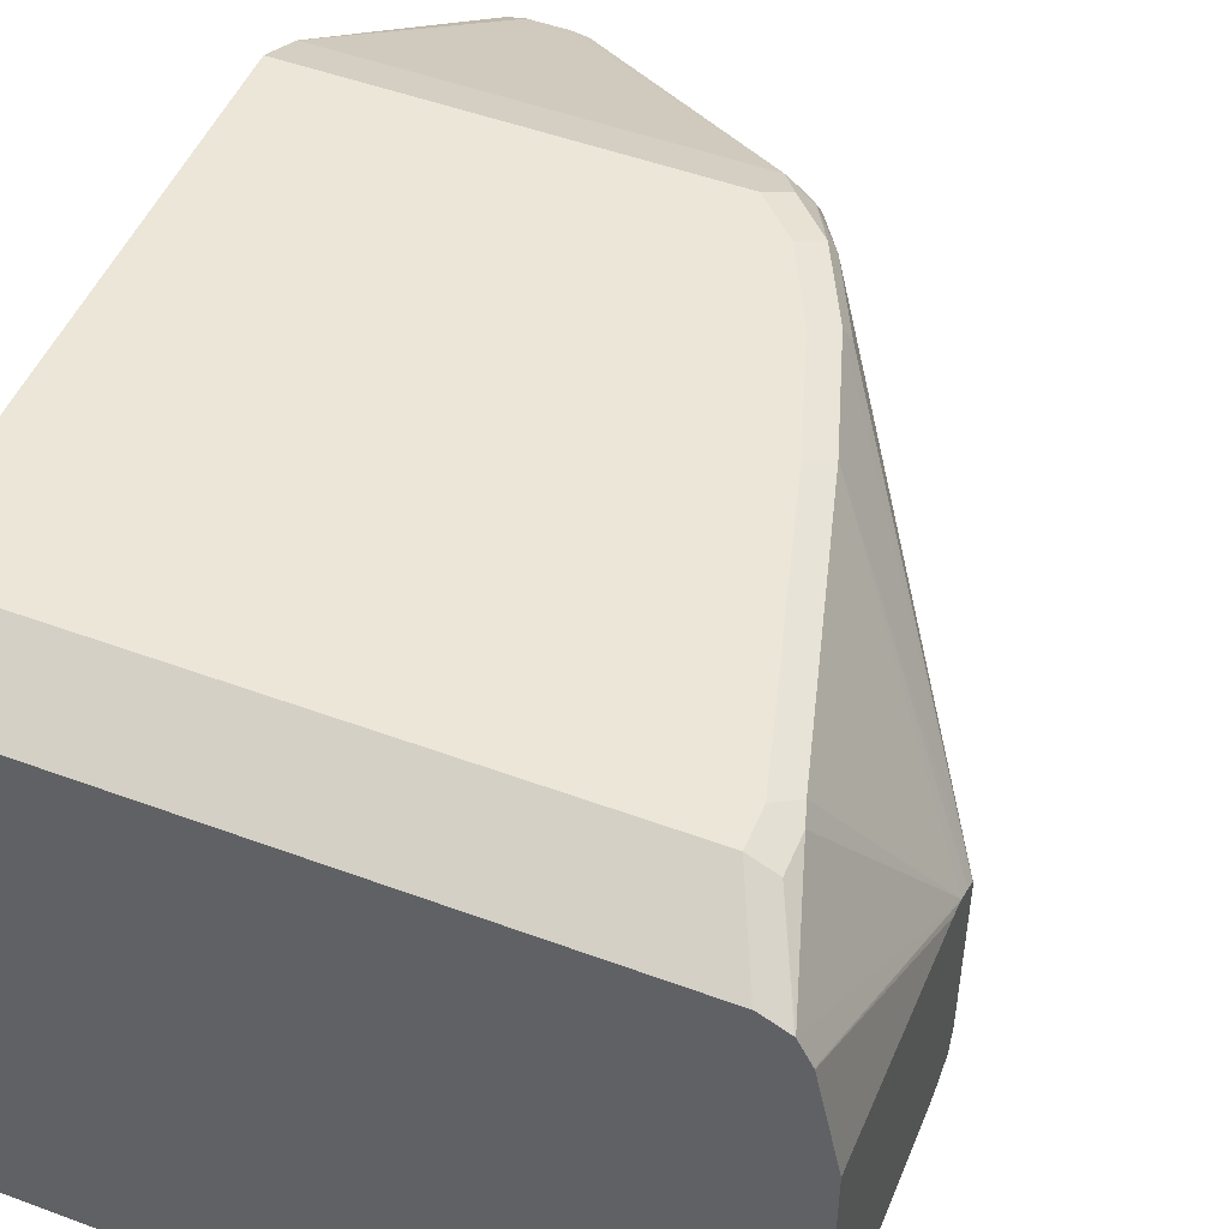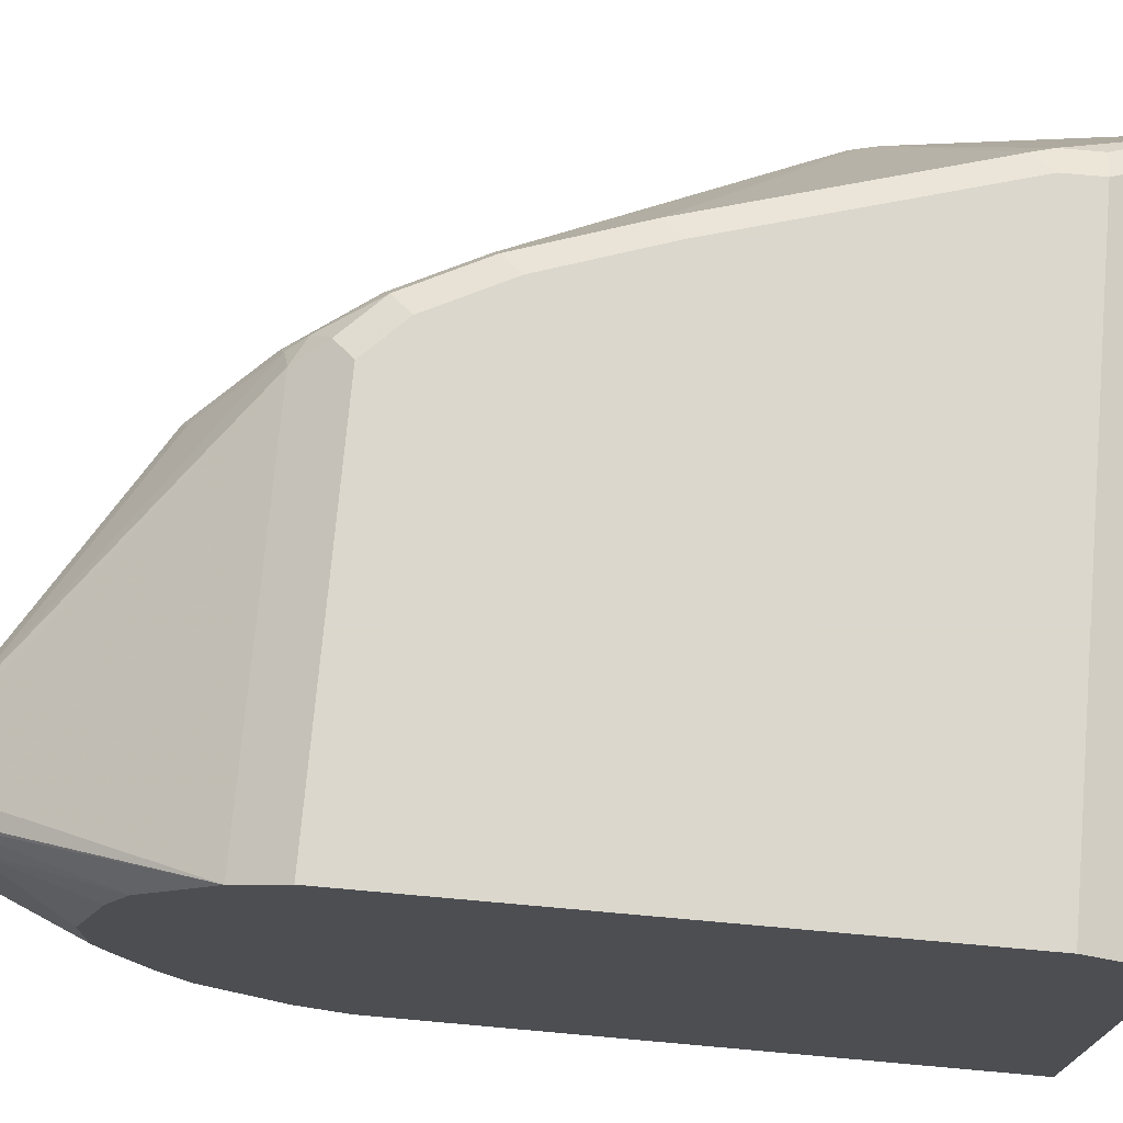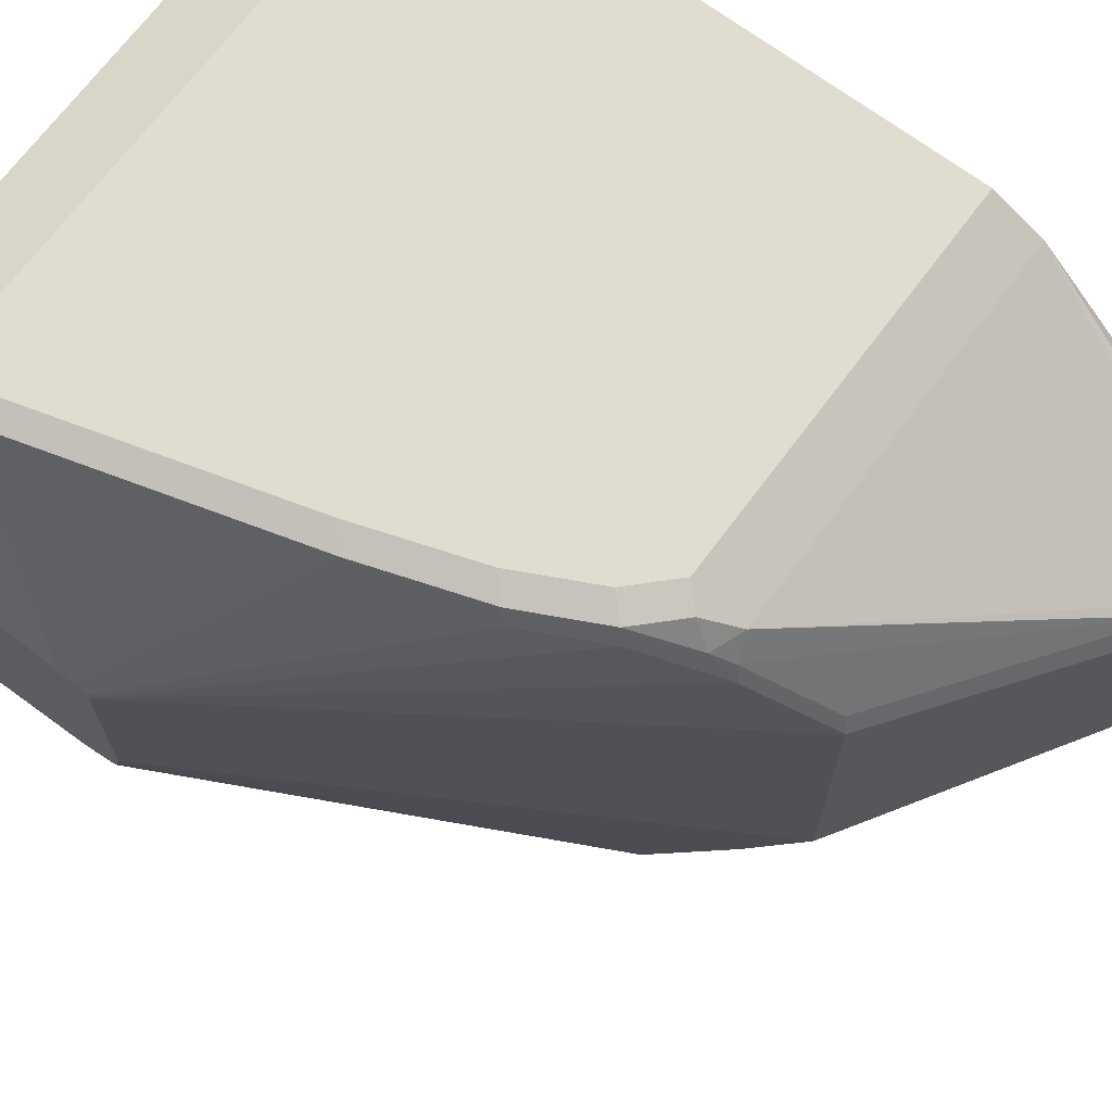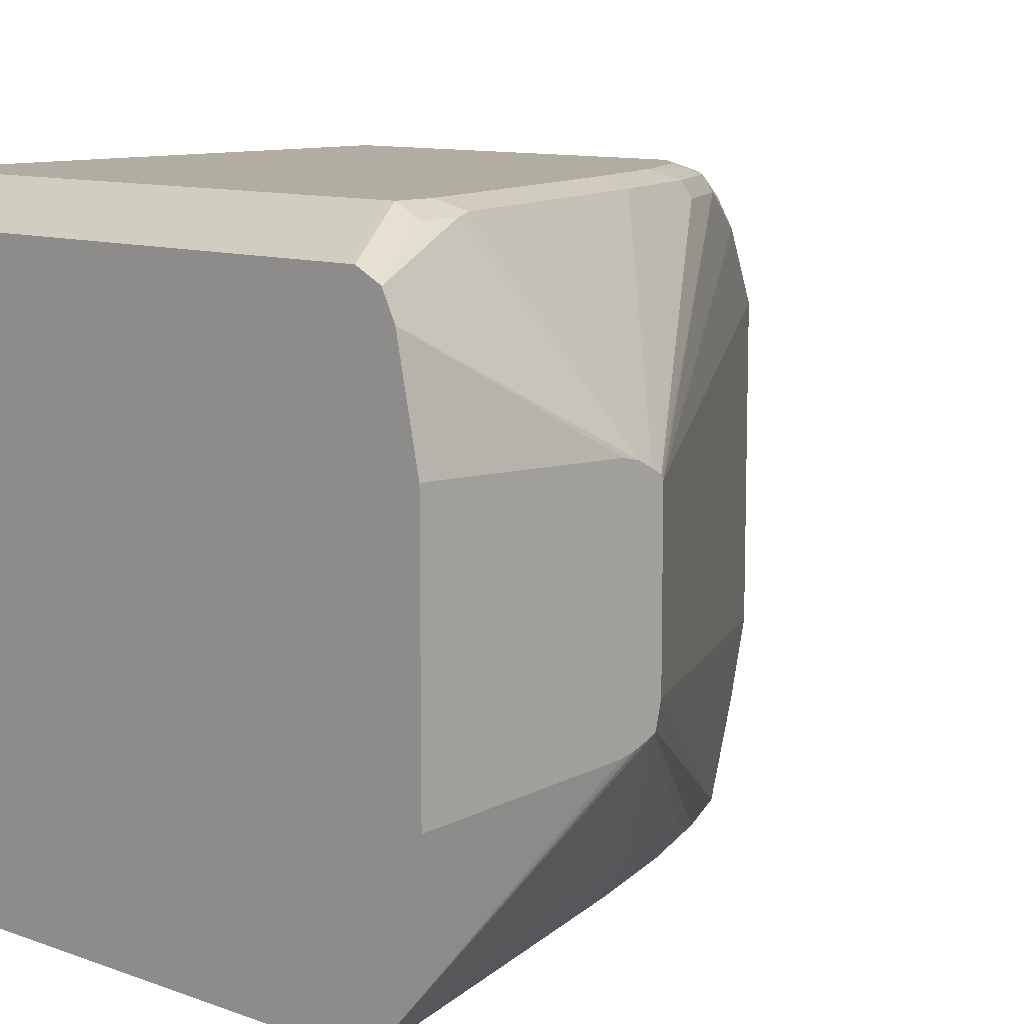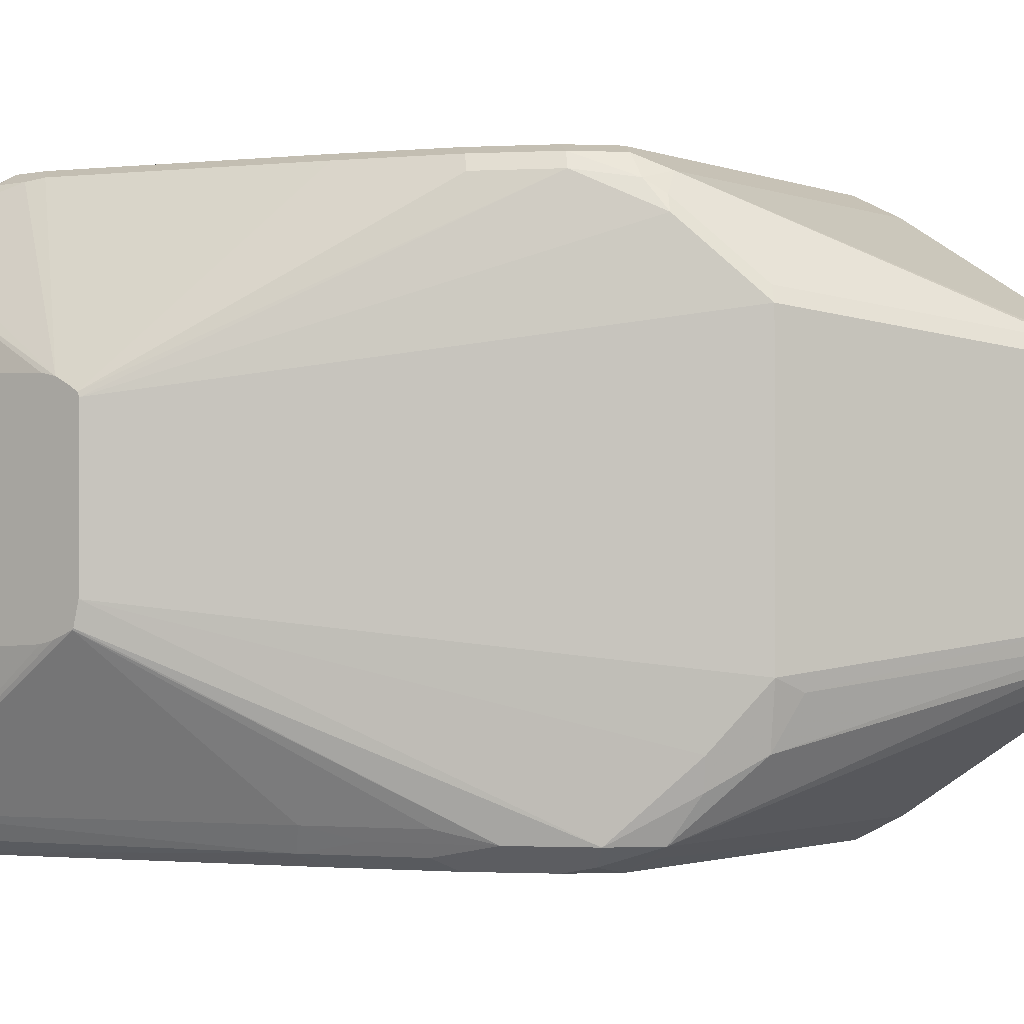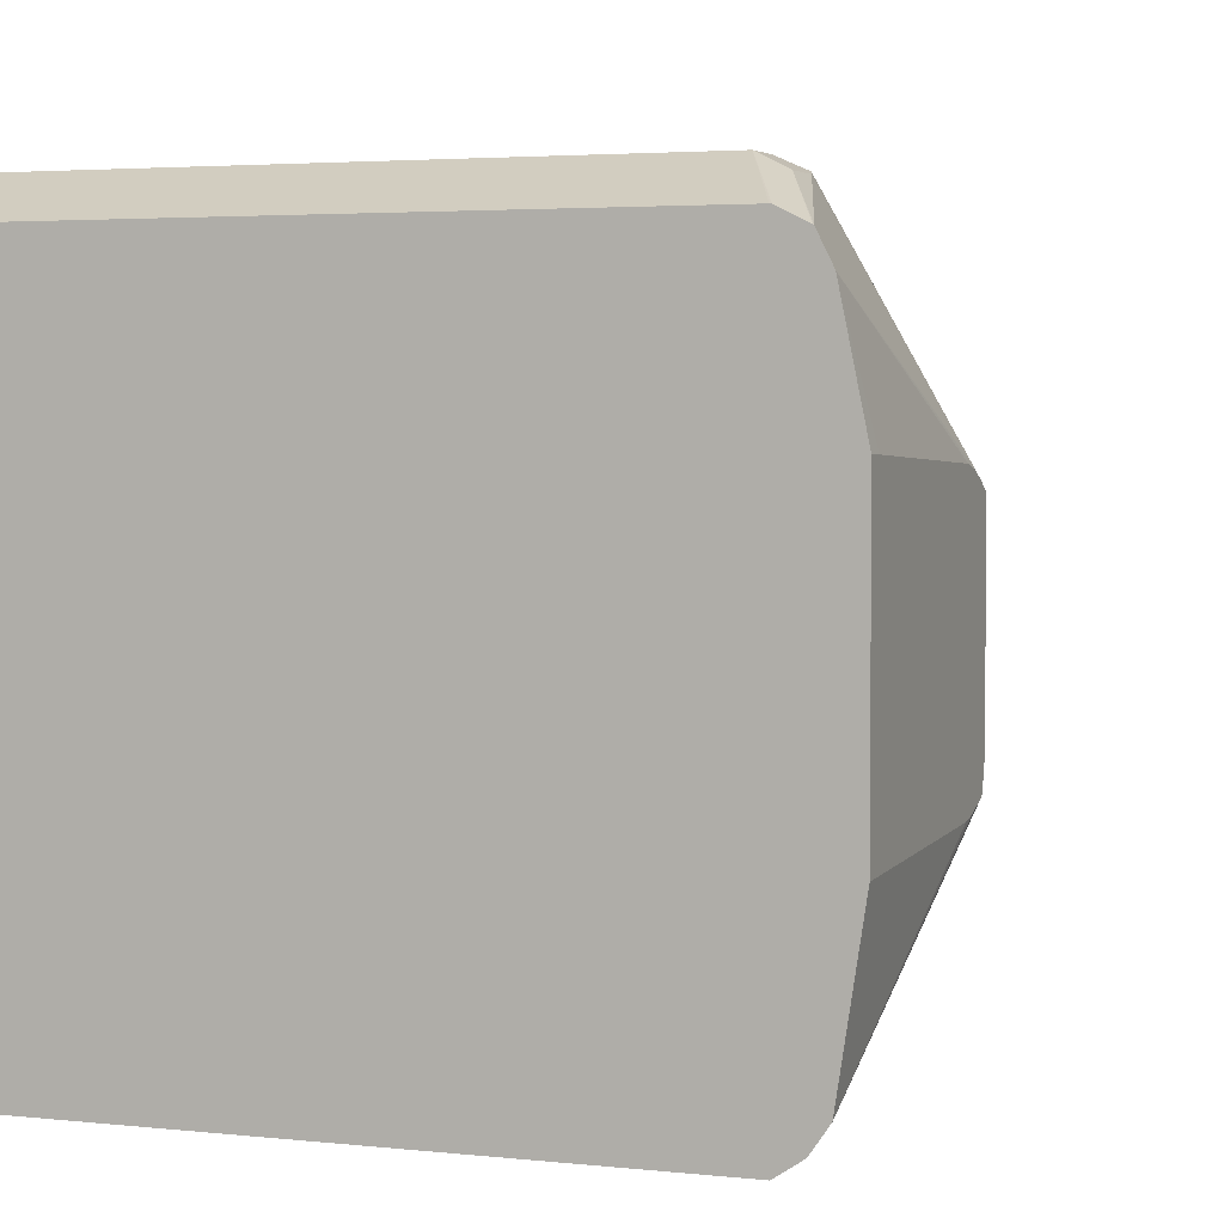
<metadata>
{"format":"obj","ext":"obj","renderer":"f3d","projection":"perspective","resolution":1024,"background":"white","views":[{"elev":49.5,"azim":22.3,"up":"+Y"},{"elev":73.4,"azim":-84.9,"up":"+Y"},{"elev":69.7,"azim":126.7,"up":"+Y"},{"elev":10.3,"azim":42.6,"up":"+Y"},{"elev":-1.5,"azim":127.0,"up":"+Y"},{"elev":3.3,"azim":21.0,"up":"+Y"}]}
</metadata>
<code>
v 0.6411 -0.01842 -0.3758
v 0.6411 0.02219 -0.3758
v 0.6411 -0.02428 -0.3744
v 0.5834 -0.06755 -0.4637
v 0.5742 -0.04913 -0.4821
v 0.5681 -0.03378 -0.4944
v 0.6411 0.0233 -0.3753
v 0.5681 0.03991 -0.4944
v 0.5773 0.05833 -0.476
v 0.5865 0.06755 -0.4575
v 0.6411 -0.02463 -0.3741
v 0.5927 -0.06755 -0.4453
v 0.5804 -0.0737 -0.4514
v 0.5788 -0.07216 -0.4591
v 0.5742 -0.06755 -0.4729
v 0.5727 -0.0568 -0.4806
v 0.5666 -0.04145 -0.4928
v 0.562 -0.03685 -0.4975
v 0.5128 -0.02456 -0.5312
v 0.6411 0.02487 -0.3726
v 0.5957 0.06755 -0.4391
v 0.5942 0.07139 -0.4376
v 0.6034 0.07139 -0.41
v 0.5128 0.0307 -0.5312
v 0.5666 0.04375 -0.4928
v 0.5758 0.06217 -0.4744
v 0.5781 0.06563 -0.4698
v 0.585 0.07139 -0.456
v 0.6411 -0.02679 -0.3685
v 0.6358 -0.06461 -0.313
v 0.608 -0.06448 -0.4054
v 0.5988 -0.06448 -0.433
v 0.6019 -0.06755 -0.4176
v 0.5957 -0.07063 -0.4299
v 0.5712 -0.0737 -0.4606
v 0.5896 -0.0737 -0.433
v 0.4788 -0.06755 -0.4729
v 0.5036 -0.03378 -0.5312
v 0.5113 -0.03223 -0.5297
v 0.565 -0.04913 -0.4913
v 0.5681 -0.07063 -0.4668
v 0.5067 -0.02763 -0.5343
v 0.6411 0.02669 -0.369
v 0.5896 0.0737 -0.433
v 0.5804 0.0737 -0.4514
v 0.5988 0.0737 -0.4054
v 0.6218 0.07139 -0.3455
v 0.5067 0.02763 -0.5343
v 0.5067 0.03378 -0.5312
v 0.5113 0.03454 -0.5297
v 0.5712 0.06755 -0.4729
v 0.5758 0.07139 -0.4652
v 0.6411 -0.02763 -0.3647
v 0.6411 -0.03023 -0.313
v 0.632 -0.07006 -0.313
v 0.6049 -0.07063 -0.4023
v 0.4788 -0.0737 -0.4606
v 0.4788 -0.07345 -0.4611
v 0.5988 -0.0737 -0.4054
v 0.4788 -0.04913 -0.4913
v 0.4906 -0.03223 -0.5297
v 0.4944 -0.03378 -0.5312
v 0.4788 -0.07063 -0.4668
v 0.4975 -0.02763 -0.5343
v 0.6411 0.02763 -0.3647
v 0.6234 0.07063 -0.3409
v 0.6327 0.06139 -0.313
v 0.6357 0.05543 -0.313
v 0.6358 0.05513 -0.313
v 0.5712 0.0737 -0.4606
v 0.6172 0.0737 -0.3409
v 0.4975 0.02763 -0.5343
v 0.4975 0.03378 -0.5312
v 0.4788 0.06755 -0.4729
v 0.5712 0.07063 -0.4668
v 0.6411 0.02952 -0.313
v 0.627 -0.07343 -0.313
v 0.6264 -0.0737 -0.3132
v 0.4788 -0.0737 -0.313
v 0.4788 -0.04581 -0.493
v 0.4788 -0.03685 -0.4975
v 0.4788 -0.01633 -0.5046
v 0.4788 -0.009205 -0.5067
v 0.4913 -0.02763 -0.5312
v 0.6411 0.02952 -0.3168
v 0.6234 0.07063 -0.3317
v 0.6324 0.06159 -0.313
v 0.4788 0.0737 -0.4606
v 0.6172 0.0737 -0.3317
v 0.4929 0.03223 -0.532
v 0.4913 0.02763 -0.5312
v 0.4913 0.03378 -0.5282
v 0.4788 0.04913 -0.4913
v 0.4788 0.07063 -0.4668
v 0.6264 -0.0737 -0.313
v 0.4788 0.06461 -0.313
v 0.4788 0.009205 -0.5067
v 0.6264 0.06458 -0.313
v 0.4788 0.0737 -0.3317
v 0.626 0.06461 -0.313
v 0.4883 0.02763 -0.5251
v 0.4788 0.03685 -0.4975
f 37 97 83
f 37 83 82
f 37 82 81
f 37 81 80
f 37 80 60
f 38 62 64
f 38 64 42
f 38 42 39
f 39 42 40
f 37 102 97
f 42 64 72
f 42 72 48
f 43 47 66
f 43 66 67
f 44 99 89
f 43 68 69
f 43 69 65
f 44 45 70
f 44 70 88
f 44 88 99
f 41 58 63
f 43 67 68
f 34 59 36
f 37 74 93
f 30 96 79
f 44 89 71
f 30 79 95
f 30 95 77
f 30 77 55
f 30 55 56
f 30 56 31
f 30 53 54
f 31 56 33
f 34 56 59
f 37 93 102
f 35 57 58
f 37 60 61
f 37 61 62
f 37 63 58
f 37 58 57
f 37 57 79
f 37 79 96
f 37 96 99
f 37 99 88
f 37 88 94
f 37 94 74
f 35 58 41
f 44 71 46
f 72 91 90
f 47 71 66
f 69 76 85
f 70 75 94
f 70 94 88
f 72 90 73
f 73 90 74
f 74 90 92
f 74 92 93
f 77 95 78
f 83 97 91
f 83 91 84
f 67 86 87
f 86 89 98
f 89 99 96
f 89 96 100
f 89 100 98
f 90 91 92
f 91 97 101
f 91 101 92
f 92 101 93
f 93 101 102
f 97 102 101
f 30 100 96
f 86 98 87
f 45 52 70
f 66 86 67
f 66 71 89
f 48 72 73
f 48 73 49
f 49 73 74
f 49 74 51
f 49 51 50
f 51 74 94
f 51 94 75
f 51 75 52
f 52 75 70
f 55 77 56
f 66 89 86
f 56 77 78
f 60 80 61
f 61 81 82
f 61 82 83
f 61 83 84
f 61 84 62
f 61 80 81
f 62 84 64
f 64 84 91
f 64 91 72
f 65 69 85
f 56 78 59
f 30 98 100
f 19 42 48
f 30 67 87
f 4 16 5
f 5 16 40
f 5 40 17
f 5 17 6
f 6 17 18
f 6 18 19
f 6 19 24
f 6 24 8
f 7 10 21
f 7 21 22
f 7 22 23
f 7 23 20
f 8 24 25
f 8 25 26
f 8 26 9
f 9 26 27
f 9 27 10
f 10 27 28
f 10 28 21
f 11 29 30
f 11 30 31
f 4 15 16
f 11 31 32
f 4 14 15
f 4 12 13
f 1 2 7
f 1 7 20
f 1 20 43
f 1 43 65
f 1 65 85
f 1 85 76
f 1 76 54
f 1 54 53
f 30 87 98
f 1 29 11
f 1 11 3
f 1 3 4
f 1 4 5
f 1 5 6
f 1 6 8
f 1 8 2
f 2 8 9
f 2 9 10
f 2 10 7
f 3 11 12
f 3 12 4
f 4 13 14
f 11 32 12
f 1 53 29
f 12 31 33
f 22 44 23
f 22 28 45
f 22 45 44
f 23 44 46
f 23 46 71
f 23 71 47
f 23 47 43
f 24 48 49
f 24 49 50
f 24 50 25
f 25 50 26
f 26 51 27
f 26 50 51
f 27 51 52
f 27 52 28
f 28 52 45
f 30 54 76
f 30 76 69
f 30 69 68
f 30 68 67
f 12 32 31
f 21 28 22
f 20 23 43
f 29 53 30
f 18 40 42
f 12 33 56
f 19 48 24
f 12 56 34
f 12 34 13
f 13 34 36
f 13 36 59
f 13 59 78
f 13 78 95
f 13 95 79
f 13 79 57
f 13 57 35
f 13 35 14
f 15 37 62
f 14 35 15
f 15 63 37
f 15 35 41
f 18 42 19
f 15 41 63
f 15 39 40
f 15 38 39
f 15 62 38
f 15 40 16
f 17 40 18

</code>
